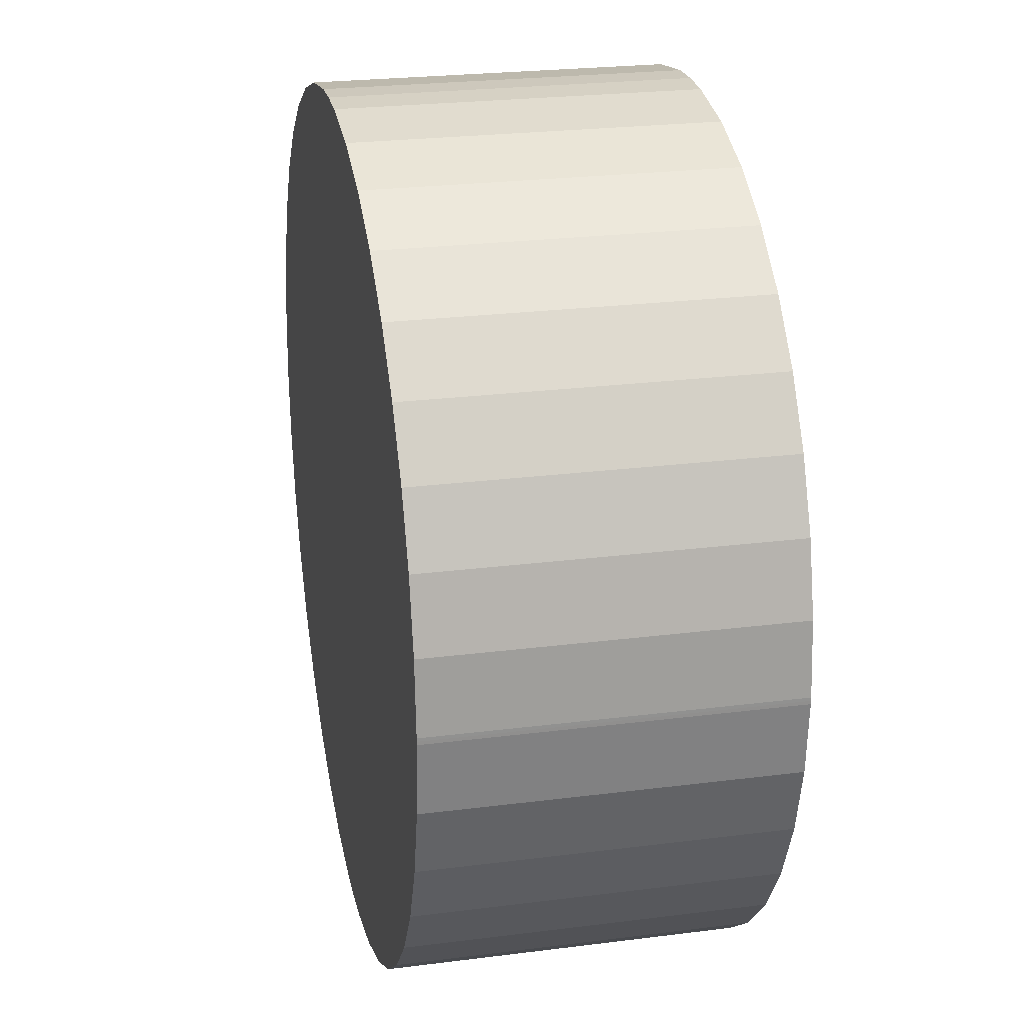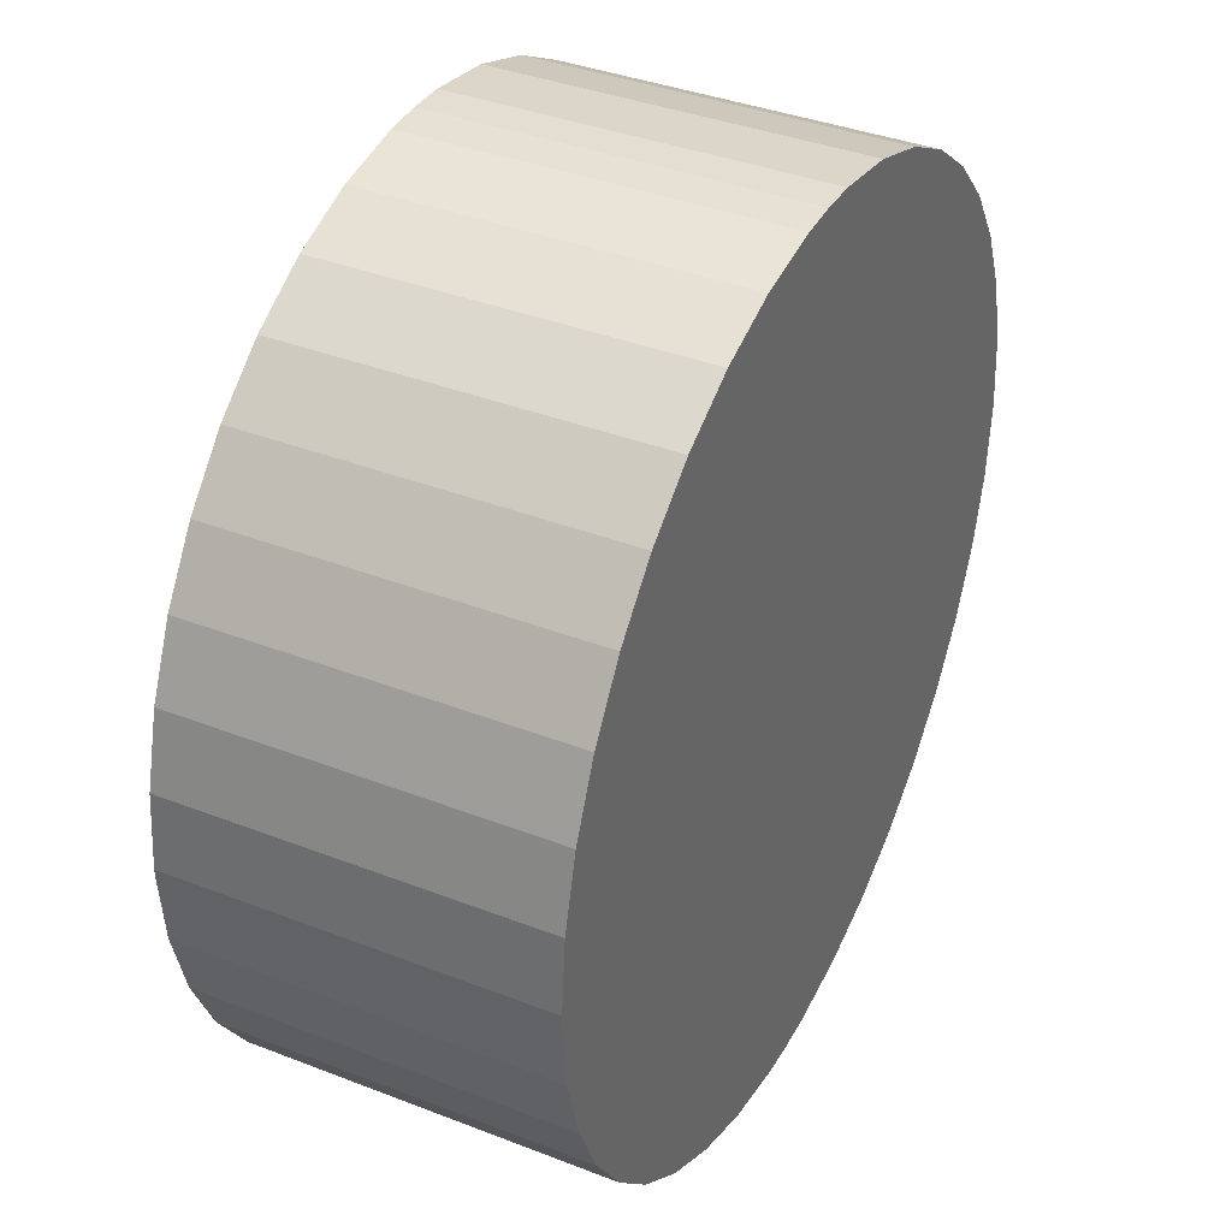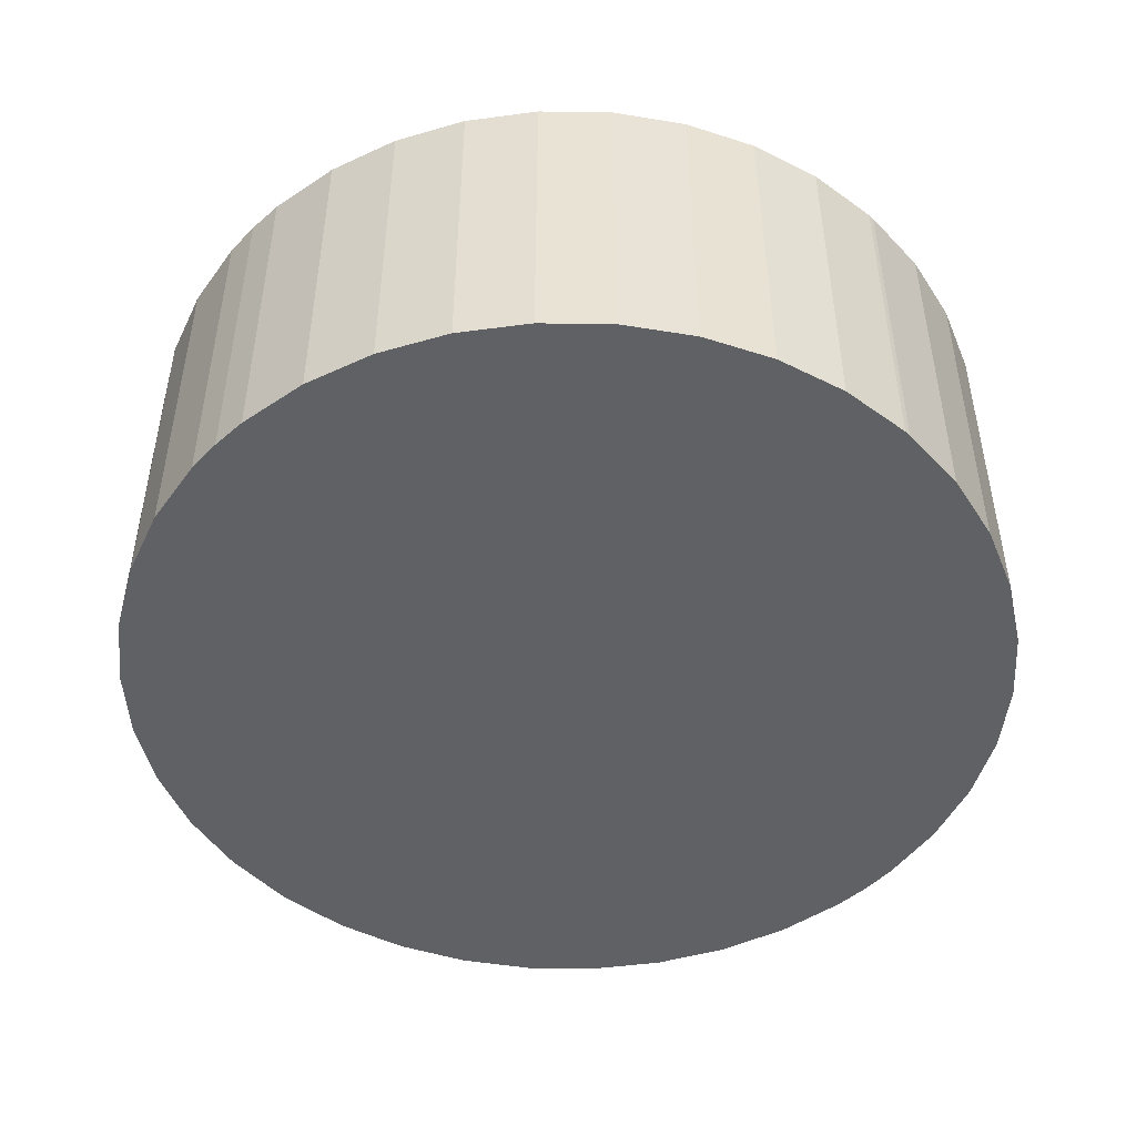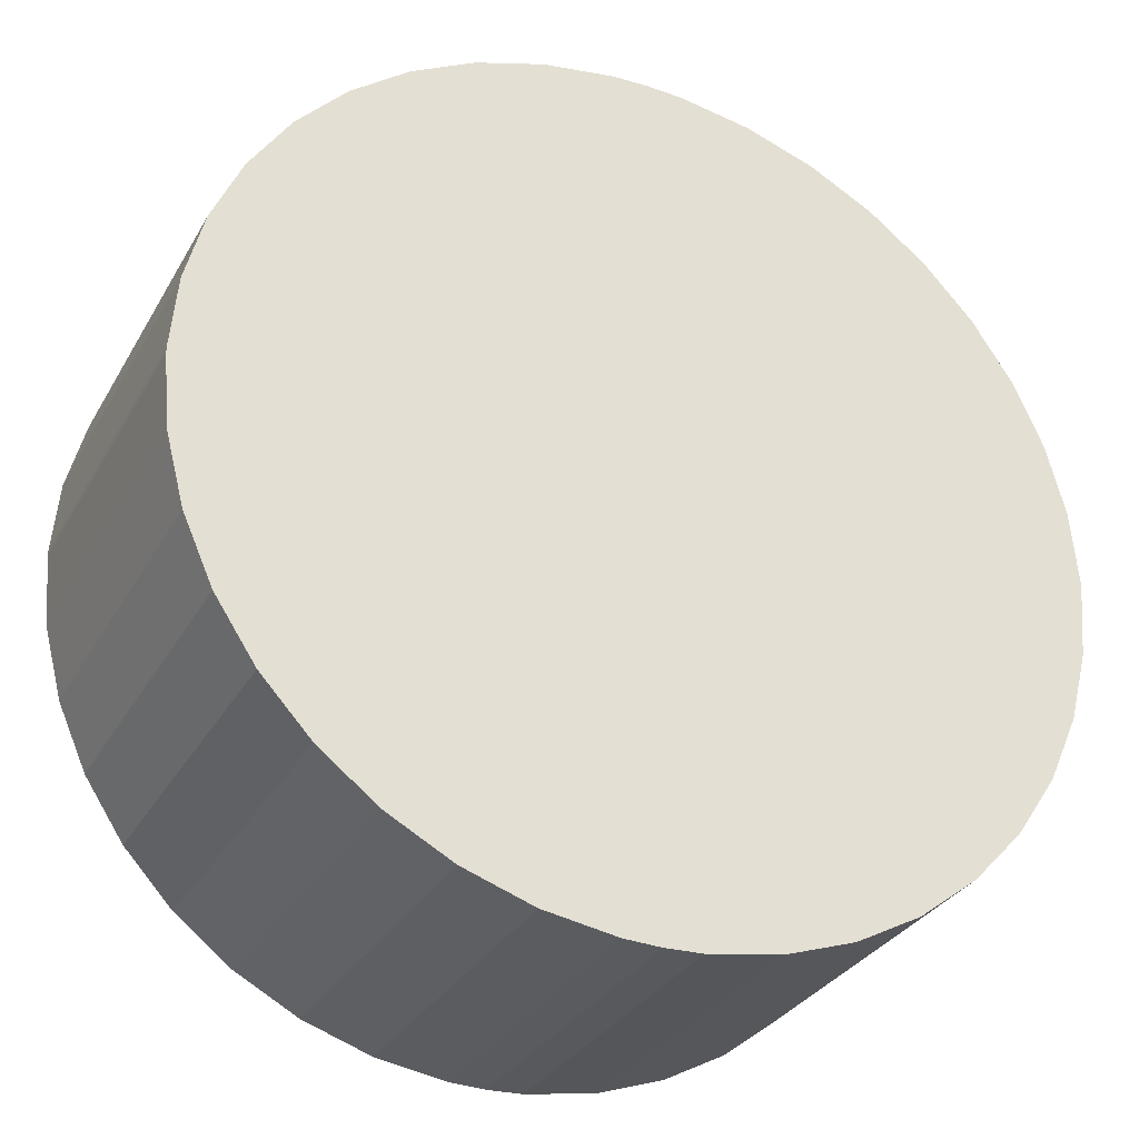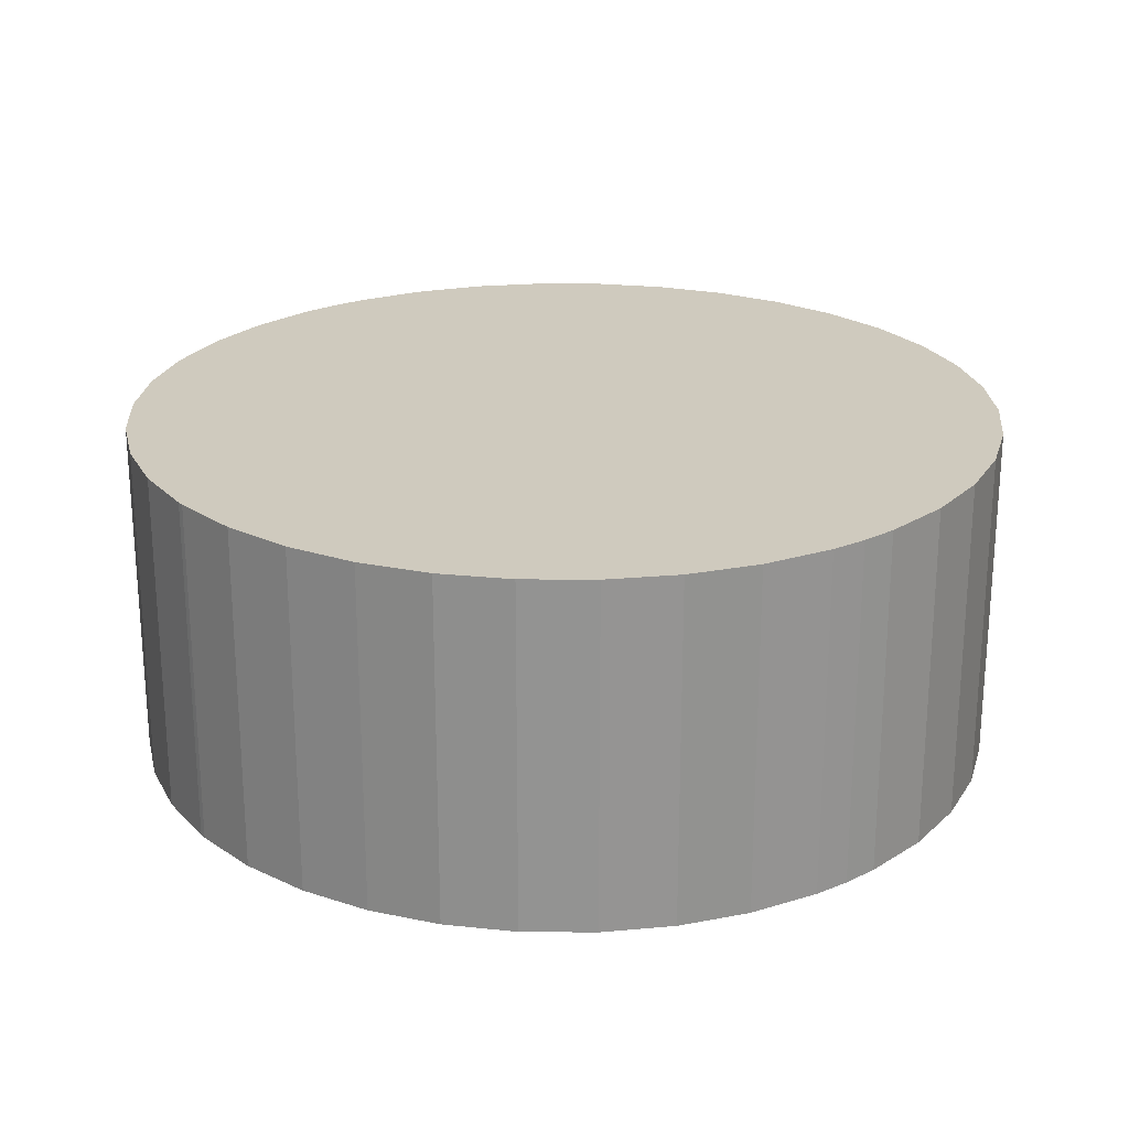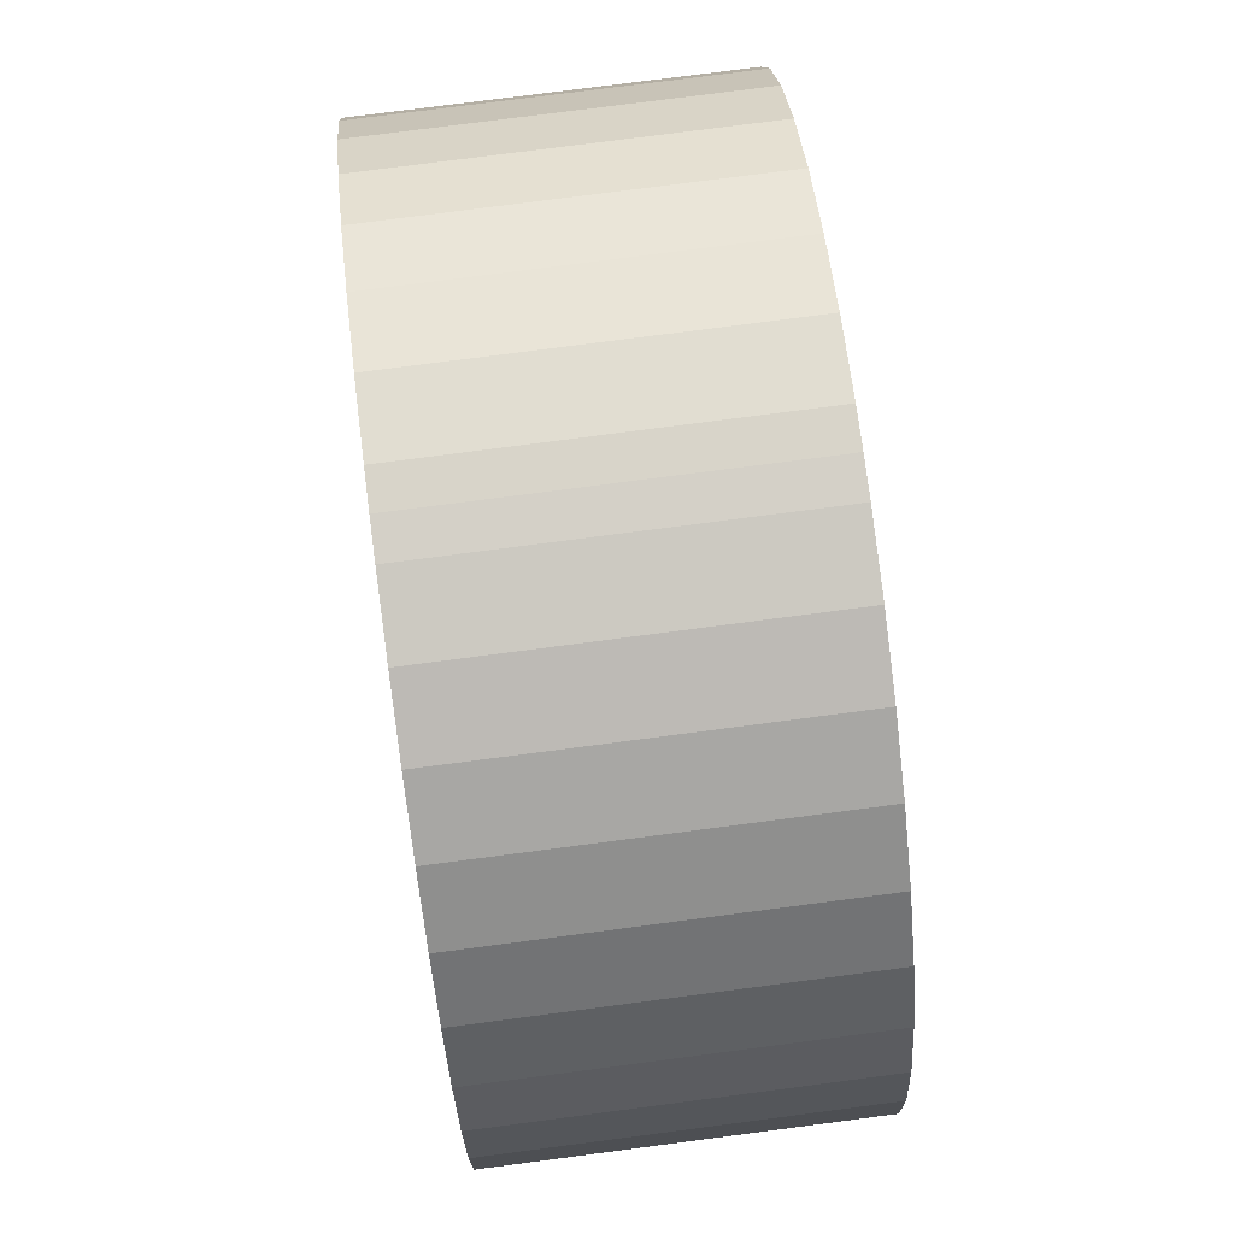
<metadata>
{"format":"obj","ext":"obj","renderer":"f3d","projection":"perspective","resolution":1024,"background":"white","views":[{"elev":24.6,"azim":78.2,"up":"+Z"},{"elev":38.0,"azim":116.3,"up":"+Z"},{"elev":-48.2,"azim":-133.8,"up":"+Y"},{"elev":-31.0,"azim":-25.0,"up":"+Z"},{"elev":23.2,"azim":143.0,"up":"+Y"},{"elev":77.7,"azim":-97.4,"up":"+Z"}]}
</metadata>
<code>
o wheel_motor_link1
v 0.07 -0.0277 0
v 0.07 0.0277 -0
v 0.07 0.0277 0.000524
v 0.07 -0.0277 0.000524
v 0.06897 0.0277 0.01198
v 0.06897 -0.0277 0.01198
v 0.06607 0.0277 0.02312
v 0.06607 -0.0277 0.02312
v 0.06139 0.0277 0.03363
v 0.06139 -0.0277 0.03363
v 0.05505 0.0277 0.04323
v 0.05505 -0.0277 0.04323
v 0.04723 0.0277 0.05167
v 0.04723 -0.0277 0.05167
v 0.03812 0.0277 0.05871
v 0.03812 -0.0277 0.05871
v 0.02799 0.0277 0.06416
v 0.02799 -0.0277 0.06416
v 0.0171 0.0277 0.06788
v 0.0171 -0.0277 0.06788
v 0.005753 0.0277 0.06976
v 0.005753 -0.0277 0.06976
v 0 -0.0277 0.07
v 0 0.0277 0.07
v -0.005753 -0.0277 0.06976
v -0.005753 0.0277 0.06976
v -0.0171 0.0277 0.06788
v -0.0171 -0.0277 0.06788
v -0.02799 0.0277 0.06416
v -0.02799 -0.0277 0.06416
v -0.03812 0.0277 0.05871
v -0.03812 -0.0277 0.05871
v -0.04723 0.0277 0.05167
v -0.04723 -0.0277 0.05167
v -0.05505 0.0277 0.04323
v -0.05505 -0.0277 0.04323
v -0.06139 0.0277 0.03363
v -0.06139 -0.0277 0.03363
v -0.06607 0.0277 0.02312
v -0.06607 -0.0277 0.02312
v -0.06897 0.0277 0.01198
v -0.06897 -0.0277 0.01198
v -0.07 0.0277 0.000524
v -0.07 -0.0277 0.000524
v -0.07 0.0277 -0
v -0.07 -0.0277 0
v -0.005753 -0.0277 -0.06976
v 0 -0.0277 -0.07
v -0.07 -0.0277 -0.000524
v -0.04723 -0.0277 -0.05167
v -0.03812 -0.0277 -0.05871
v -0.06897 -0.0277 -0.01198
v -0.06607 -0.0277 -0.02312
v -0.06139 -0.0277 -0.03363
v -0.02799 -0.0277 -0.06416
v -0.0171 -0.0277 -0.06788
v 0.005753 -0.0277 -0.06976
v 0.0171 -0.0277 -0.06788
v 0.02799 -0.0277 -0.06416
v 0.05505 -0.0277 -0.04323
v 0.06139 -0.0277 -0.03363
v 0.06607 -0.0277 -0.02312
v -0.05505 -0.0277 -0.04323
v 0.03812 -0.0277 -0.05871
v 0.04723 -0.0277 -0.05167
v 0.06897 -0.0277 -0.01198
v 0.07 -0.0277 -0.000524
v -0.07 0.0277 -0.000524
v -0.06897 0.0277 -0.01198
v -0.06607 0.0277 -0.02312
v -0.06139 0.0277 -0.03363
v -0.05505 0.0277 -0.04323
v -0.04723 0.0277 -0.05167
v -0.03812 0.0277 -0.05871
v -0.02799 0.0277 -0.06416
v -0.0171 0.0277 -0.06788
v -0.005753 0.0277 -0.06976
v 0 0.0277 -0.07
v 0.005753 0.0277 -0.06976
v 0.0171 0.0277 -0.06788
v 0.02799 0.0277 -0.06416
v 0.03812 0.0277 -0.05871
v 0.04723 0.0277 -0.05167
v 0.05505 0.0277 -0.04323
v 0.06139 0.0277 -0.03363
v 0.06607 0.0277 -0.02312
v 0.06897 0.0277 -0.01198
v 0.07 0.0277 -0.000524
f 1 2 3
f 1 3 4
f 4 3 5
f 4 5 6
f 6 5 7
f 6 7 8
f 8 7 9
f 8 9 10
f 10 9 11
f 10 11 12
f 12 11 13
f 12 13 14
f 14 13 15
f 14 15 16
f 16 15 17
f 16 17 18
f 18 17 19
f 18 19 20
f 20 19 21
f 20 21 22
f 22 21 23
f 23 21 24
f 23 24 25
f 24 26 25
f 25 26 27
f 25 27 28
f 28 27 29
f 28 29 30
f 30 29 31
f 30 31 32
f 32 31 33
f 32 33 34
f 34 33 35
f 34 35 36
f 36 35 37
f 36 37 38
f 38 37 39
f 38 39 40
f 40 39 41
f 40 41 42
f 42 41 43
f 42 43 44
f 44 43 45
f 44 45 46
f 22 23 46
f 46 1 4
f 47 48 49
f 49 48 46
f 50 51 49
f 46 23 44
f 44 23 25
f 44 25 28
f 52 53 54
f 16 18 46
f 46 18 20
f 46 20 22
f 44 34 36
f 36 38 44
f 44 38 40
f 44 40 42
f 51 55 49
f 49 55 56
f 49 56 47
f 48 57 46
f 46 57 58
f 46 58 59
f 60 61 46
f 46 61 62
f 4 6 46
f 46 6 8
f 46 8 10
f 10 12 46
f 46 12 14
f 46 14 16
f 28 30 44
f 44 30 32
f 44 32 34
f 52 54 49
f 49 54 63
f 49 63 50
f 59 64 46
f 46 64 65
f 46 65 60
f 62 66 46
f 46 66 67
f 46 67 1
f 46 45 68
f 46 68 49
f 49 68 69
f 49 69 52
f 52 69 70
f 52 70 53
f 53 70 71
f 53 71 54
f 54 71 72
f 54 72 63
f 63 72 73
f 63 73 50
f 50 73 74
f 50 74 51
f 51 74 75
f 51 75 55
f 55 75 76
f 55 76 56
f 56 76 77
f 56 77 47
f 47 77 48
f 48 77 78
f 48 78 57
f 78 79 57
f 57 79 80
f 57 80 58
f 58 80 81
f 58 81 59
f 59 81 82
f 59 82 64
f 64 82 83
f 64 83 65
f 65 83 84
f 65 84 60
f 60 84 85
f 60 85 61
f 61 85 86
f 61 86 62
f 62 86 87
f 62 87 66
f 66 87 88
f 66 88 67
f 67 88 2
f 67 2 1
f 68 45 78
f 78 45 79
f 45 2 88
f 21 45 24
f 24 45 43
f 24 43 26
f 78 77 68
f 68 77 76
f 68 76 75
f 37 43 39
f 39 43 41
f 37 35 43
f 43 35 33
f 43 33 31
f 21 19 45
f 45 19 17
f 45 17 15
f 45 9 7
f 85 84 45
f 45 84 83
f 45 83 82
f 82 81 45
f 45 81 80
f 45 80 79
f 31 29 43
f 43 29 27
f 43 27 26
f 15 13 45
f 45 13 11
f 45 11 9
f 7 5 45
f 45 5 3
f 45 3 2
f 88 87 45
f 45 87 86
f 45 86 85
f 75 74 68
f 68 74 73
f 68 73 72
f 72 71 68
f 68 71 70
f 68 70 69

</code>
